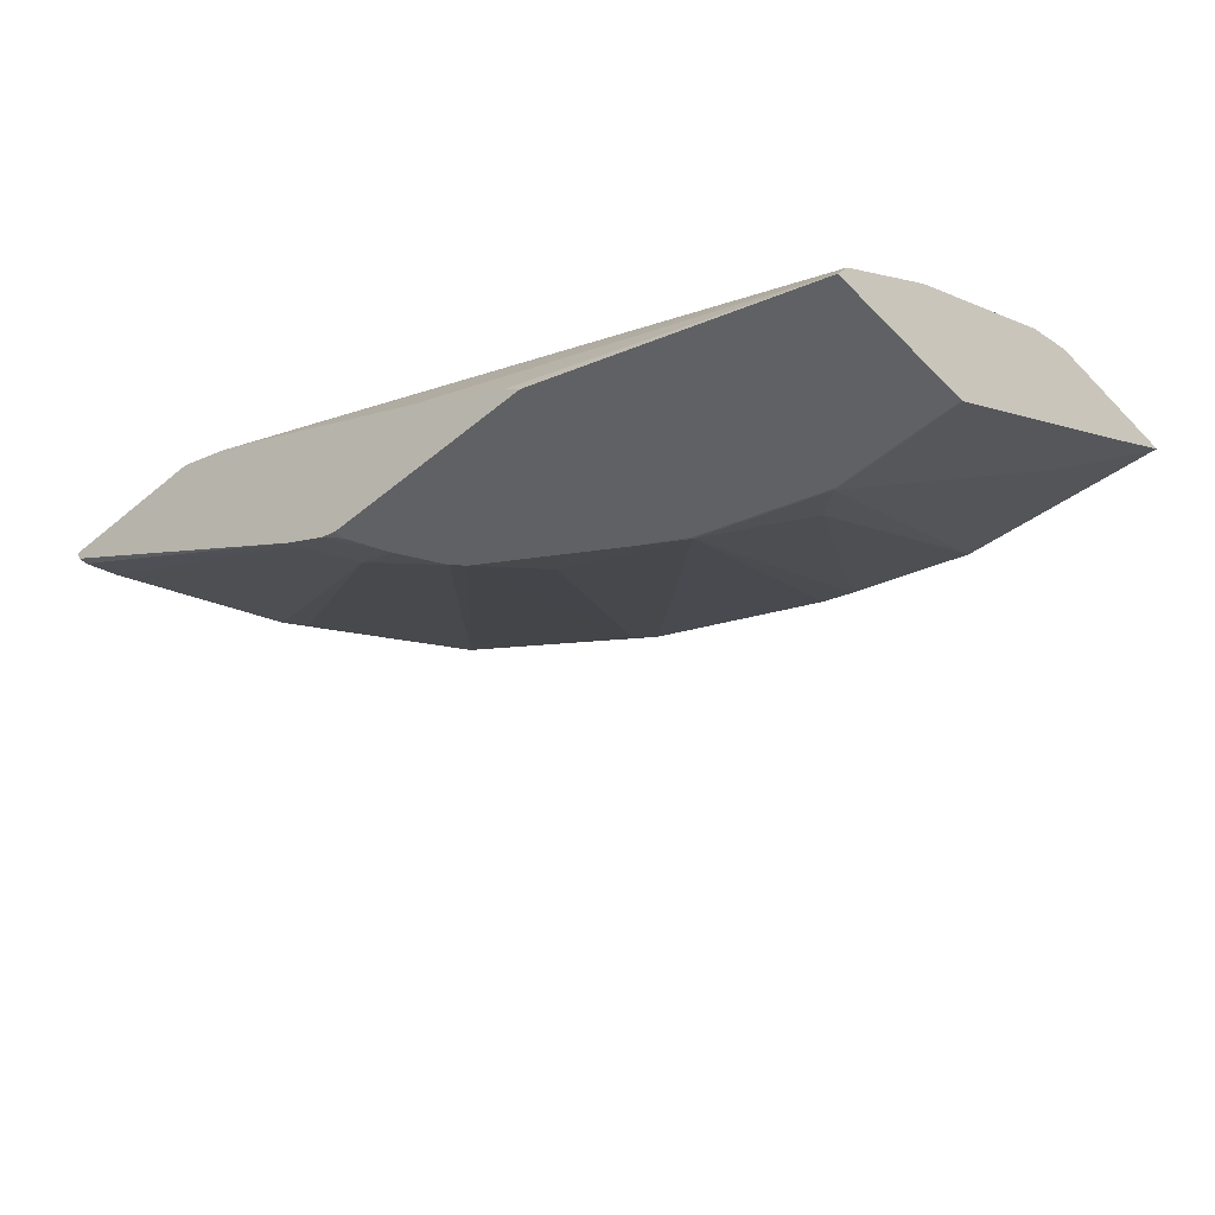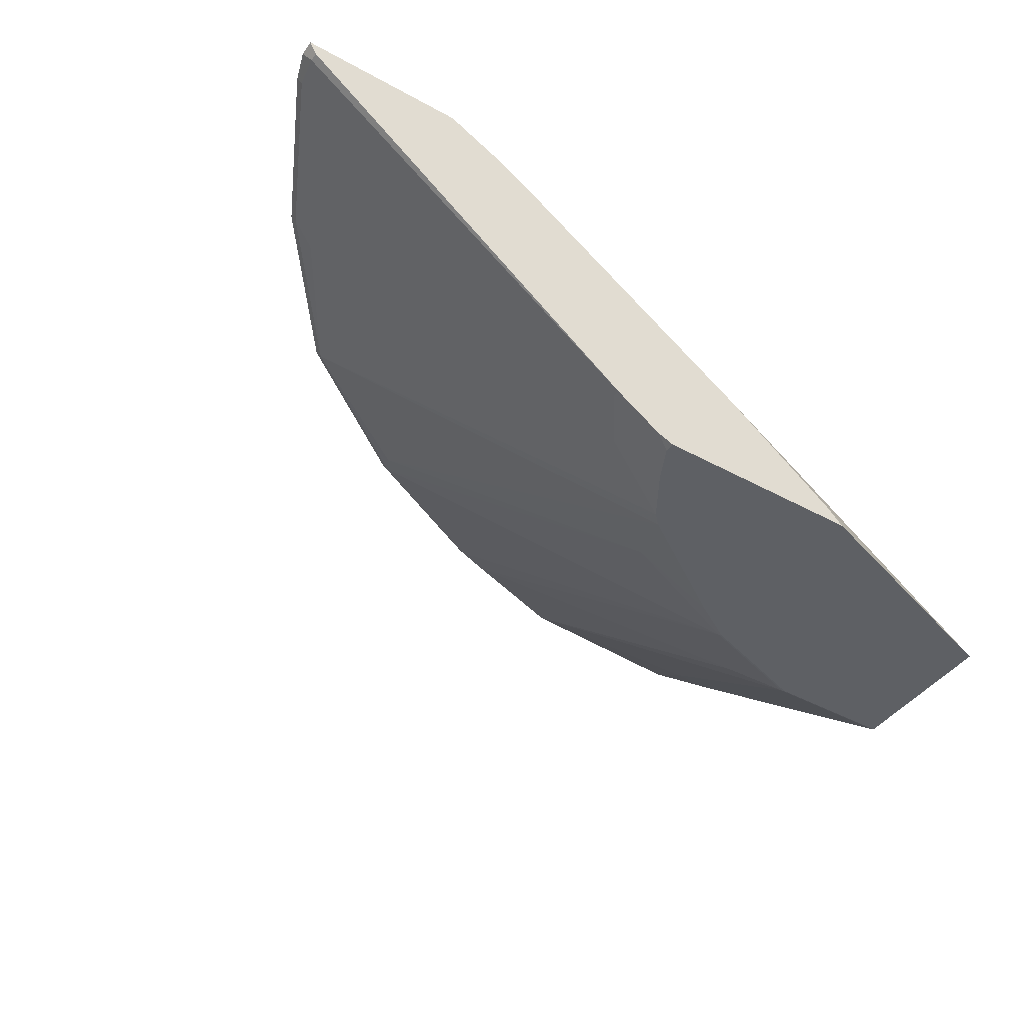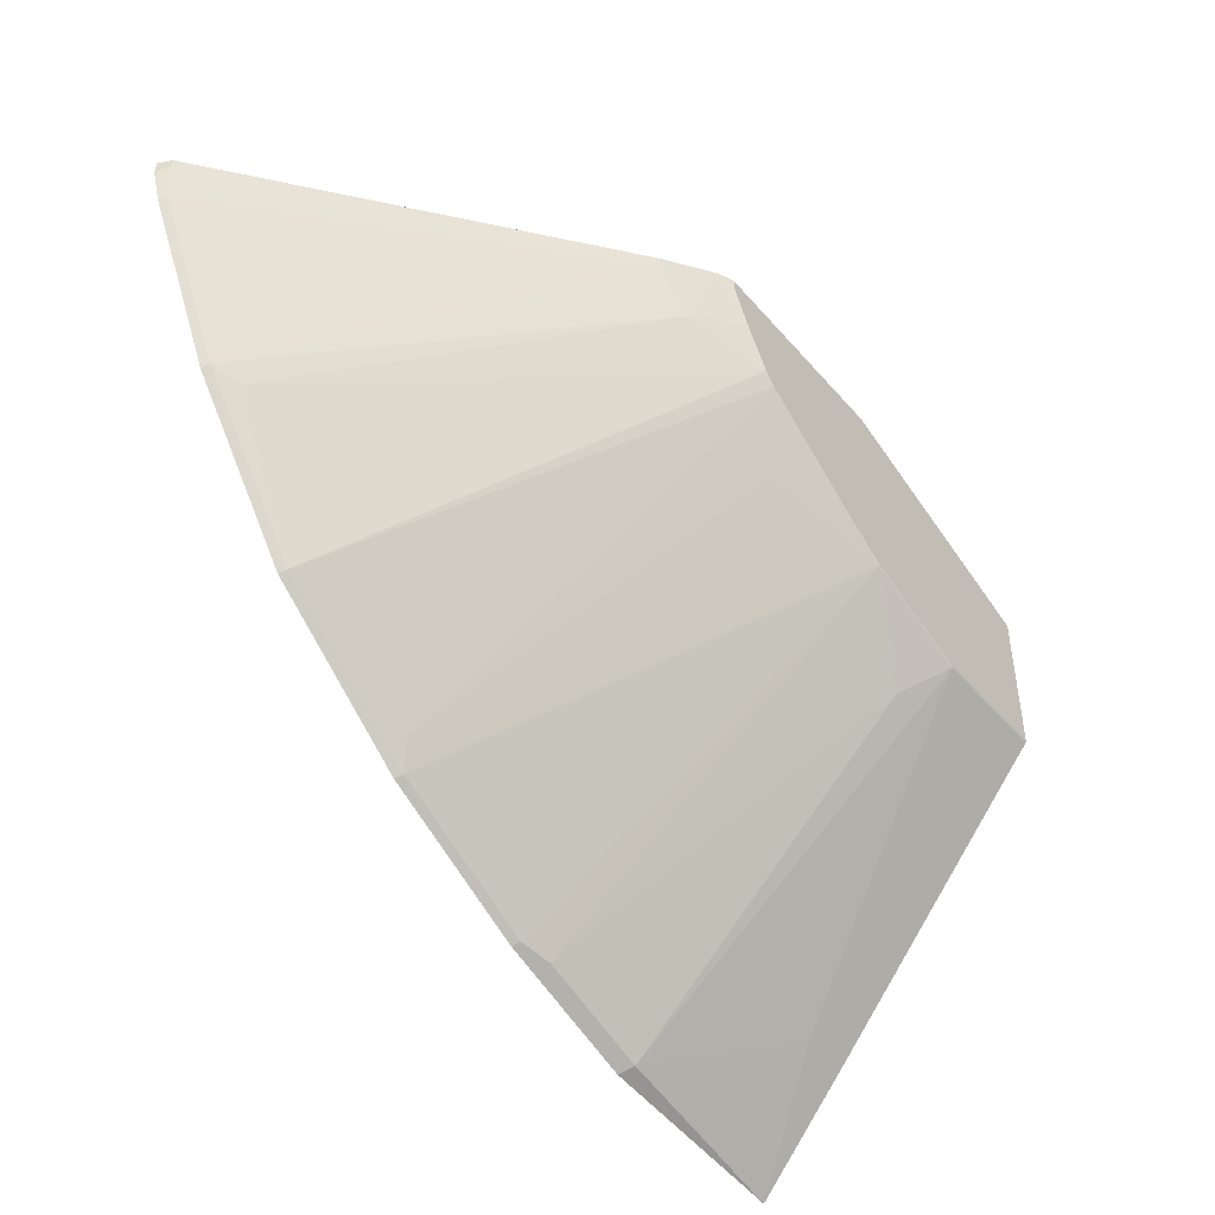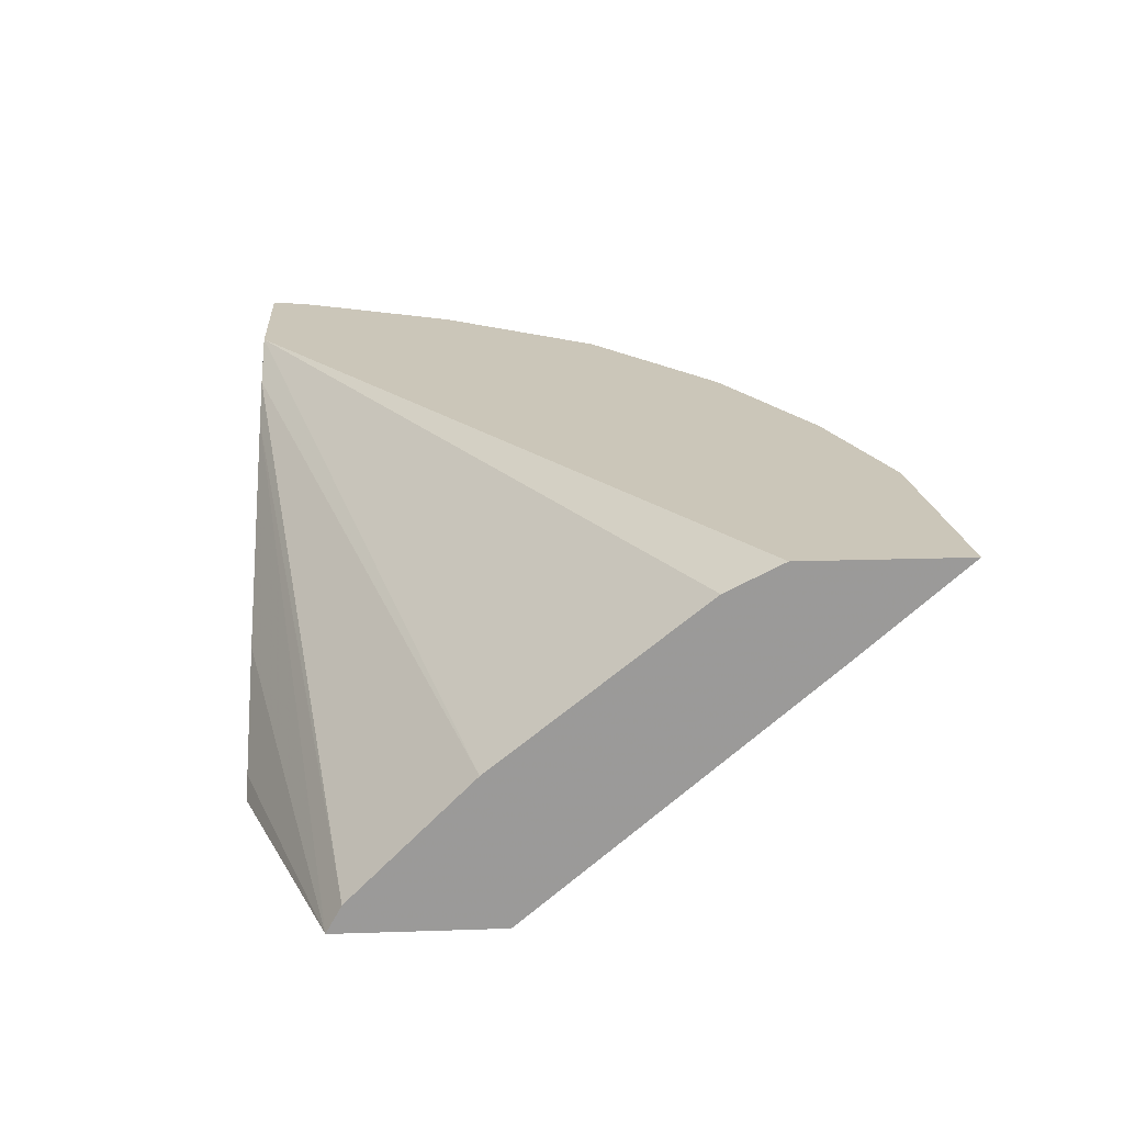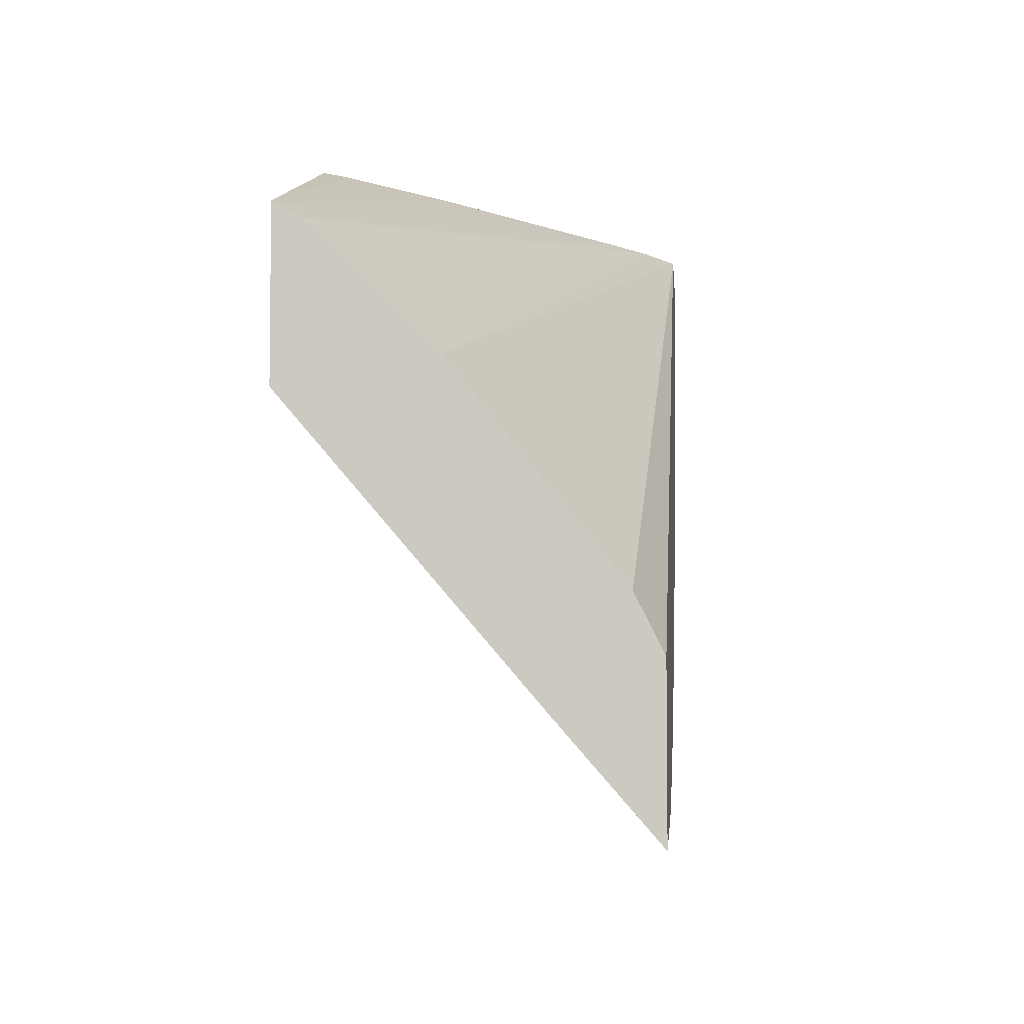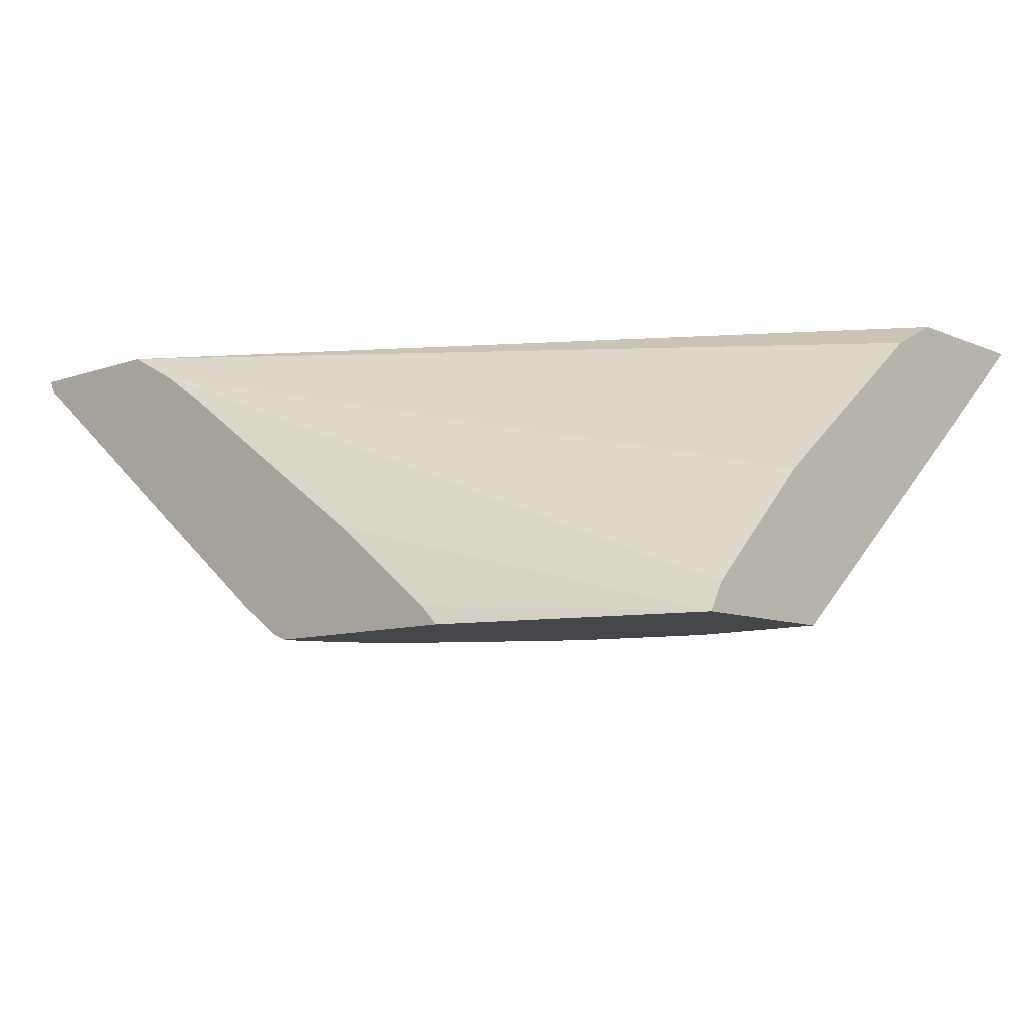
<metadata>
{"format":"obj","ext":"obj","renderer":"f3d","projection":"perspective","resolution":1024,"background":"white","views":[{"elev":-50.4,"azim":42.2,"up":"+Y"},{"elev":-42.8,"azim":-33.2,"up":"+Y"},{"elev":-45.7,"azim":-52.1,"up":"+Z"},{"elev":20.8,"azim":86.6,"up":"+Y"},{"elev":-4.8,"azim":95.0,"up":"+Z"},{"elev":-9.4,"azim":42.4,"up":"+Y"}]}
</metadata>
<code>
v -0.000155 0.04134 -0.4912
v -0.000155 0.04134 -0.4098
v -0.000155 -0.006817 -0.4361
v -0.02726 -0.006817 -0.4361
v -0.109 0.03406 -0.477
v -0.1127 0.04134 -0.4806
v -0.000155 0.04095 -0.409
v -0.3743 0.04134 -0.1658
v -0.000155 -0.1295 -0.293
v -0.06815 -0.1295 -0.293
v -0.08859 -0.109 -0.3134
v -0.1704 0.03406 -0.4565
v -0.174 0.04134 -0.4602
v -0.1261 0.03747 -0.4735
v -0.128 0.04134 -0.4755
v -0.1222 0.04134 -0.4774
v -0.000155 0.04072 -0.4085
v -0.4602 0.04134 -0.1658
v -0.343 0.02497 -0.1658
v -0.000155 -0.0545 -0.2794
v -0.000155 0.02725 -0.3816
v -0.000155 -0.1296 -0.2927
v -0.0672 -0.1299 -0.292
v -0.1295 -0.1295 -0.2726
v -0.1874 0.03747 -0.4531
v -0.1893 0.04134 -0.455
v -0.4602 0.04134 -0.174
v -0.4565 0.03406 -0.1658
v -0.3184 0.008626 -0.1658
v -0.000155 -0.1158 -0.2181
v -0.000155 -0.09538 -0.2385
v -0.000155 -0.1299 -0.292
v -0.1285 -0.1299 -0.2716
v -0.1504 -0.1299 -0.2585
v -0.1942 -0.1124 -0.2555
v -0.2691 0.03747 -0.4122
v -0.271 0.04134 -0.4142
v -0.4565 0.03406 -0.1704
v -0.455 0.04134 -0.1893
v -0.4531 0.03747 -0.1874
v -0.2734 -0.1099 -0.1658
v -0.1982 -0.07551 -0.1658
v -0.000155 -0.1299 -0.2103
v -0.2117 -0.1299 -0.2176
v -0.276 0.03066 -0.3986
v -0.3509 0.03747 -0.3509
v -0.3528 0.04134 -0.3528
v -0.2725 -0.109 -0.1704
v -0.4142 0.04134 -0.2711
v -0.4122 0.03747 -0.2692
v -0.2493 -0.1266 -0.1658
v -0.1408 -0.1204 -0.1658
v -0.1311 -0.1299 -0.1658
v -0.2176 -0.1299 -0.2117
v -0.3986 0.03066 -0.276
v -0.2555 -0.1124 -0.1942
v -0.2316 -0.1295 -0.1908
v -0.2321 -0.1299 -0.1884
v -0.2409 -0.1299 -0.1708
v -0.2409 -0.1299 -0.1658
f 23 34 33
f 24 33 34
f 24 34 35
f 24 35 36
f 25 37 26
f 25 36 37
f 27 39 40
f 27 40 38
f 23 44 34
f 28 38 41
f 24 36 25
f 23 54 44
f 19 30 31
f 23 59 58
f 23 60 59
f 23 53 60
f 23 43 53
f 23 32 43
f 22 32 23
f 19 31 20
f 19 29 30
f 18 38 28
f 18 27 38
f 13 25 26
f 29 42 43
f 23 58 54
f 29 43 30
f 46 49 47
f 35 44 45
f 54 58 57
f 51 59 60
f 51 58 59
f 51 57 58
f 51 56 57
f 50 55 56
f 48 50 56
f 48 56 51
f 46 54 55
f 13 15 14
f 46 50 49
f 46 55 50
f 34 44 35
f 44 46 45
f 43 52 53
f 42 52 43
f 41 48 51
f 40 50 48
f 39 50 40
f 39 49 50
f 38 48 41
f 38 40 48
f 36 47 37
f 36 46 47
f 36 45 46
f 35 45 36
f 44 54 46
f 12 25 13
f 7 8 17
f 11 24 12
f 1 27 18
f 1 39 27
f 1 49 39
f 1 47 49
f 1 37 47
f 1 26 37
f 1 13 26
f 1 15 13
f 1 16 15
f 1 6 16
f 1 5 6
f 1 4 5
f 1 3 4
f 1 9 3
f 1 22 9
f 1 32 22
f 1 43 32
f 1 30 43
f 1 31 30
f 1 20 31
f 1 21 20
f 1 17 21
f 1 7 17
f 1 2 7
f 54 57 56
f 1 18 8
f 1 8 2
f 2 8 7
f 3 9 10
f 10 24 11
f 10 33 24
f 10 23 33
f 10 22 23
f 9 22 10
f 8 21 17
f 8 20 21
f 8 19 20
f 8 29 19
f 8 42 29
f 8 52 42
f 8 53 52
f 12 24 25
f 8 60 53
f 8 41 51
f 8 28 41
f 8 18 28
f 5 10 11
f 5 16 6
f 5 15 16
f 5 14 15
f 5 13 14
f 5 12 13
f 5 11 12
f 4 10 5
f 3 10 4
f 8 51 60
f 54 56 55

</code>
